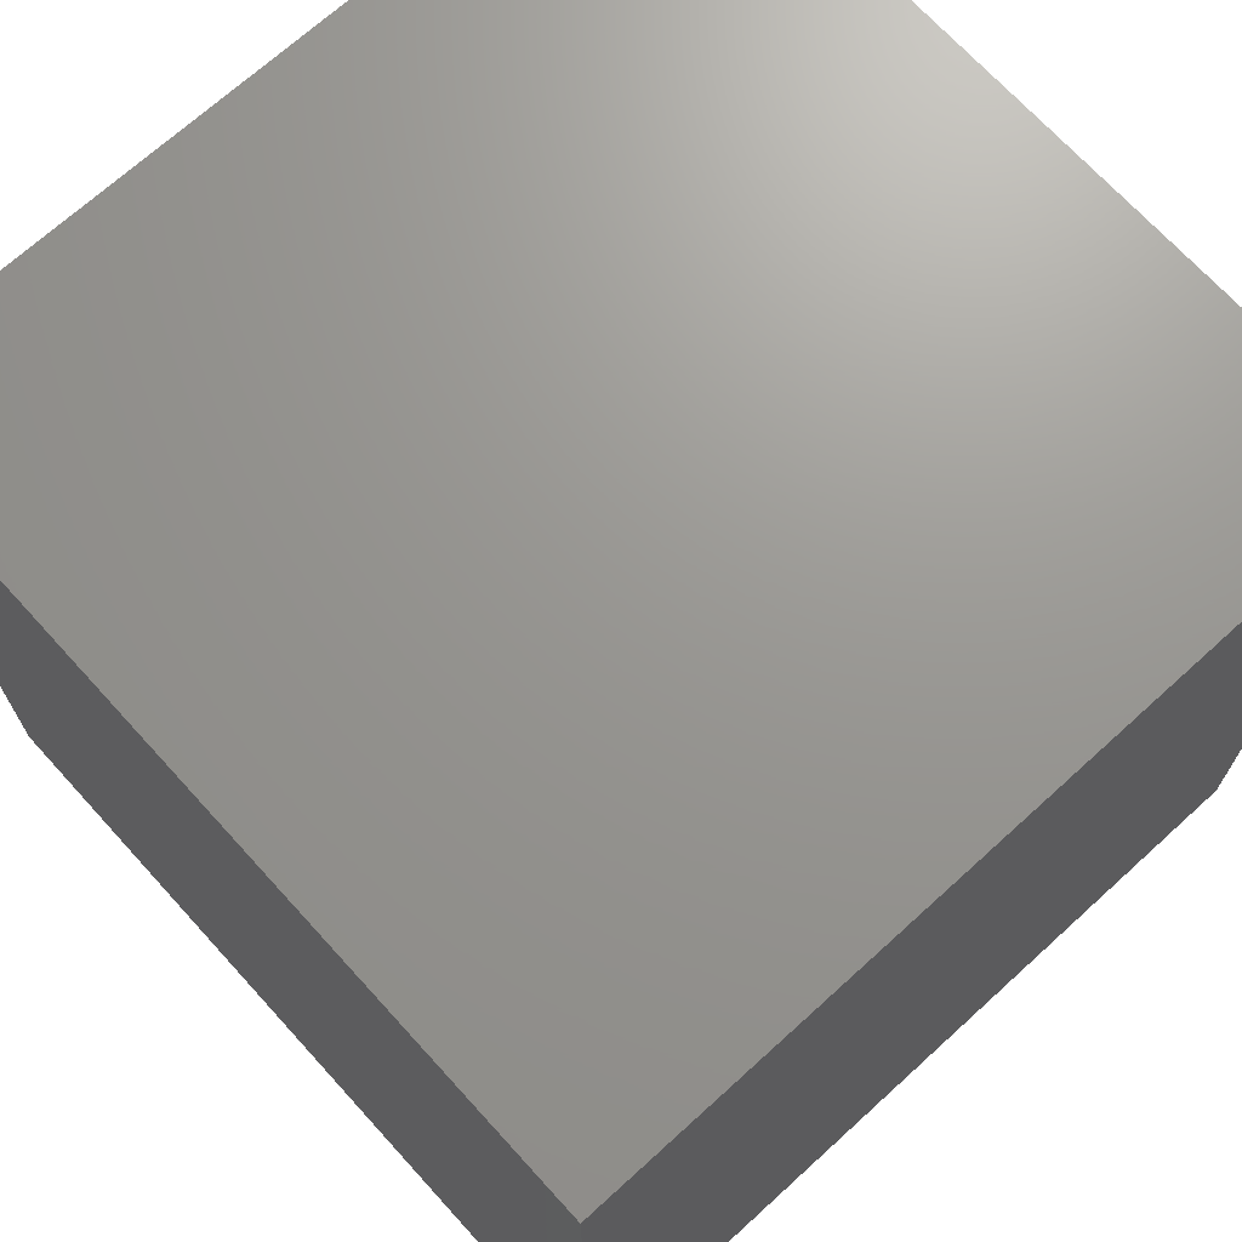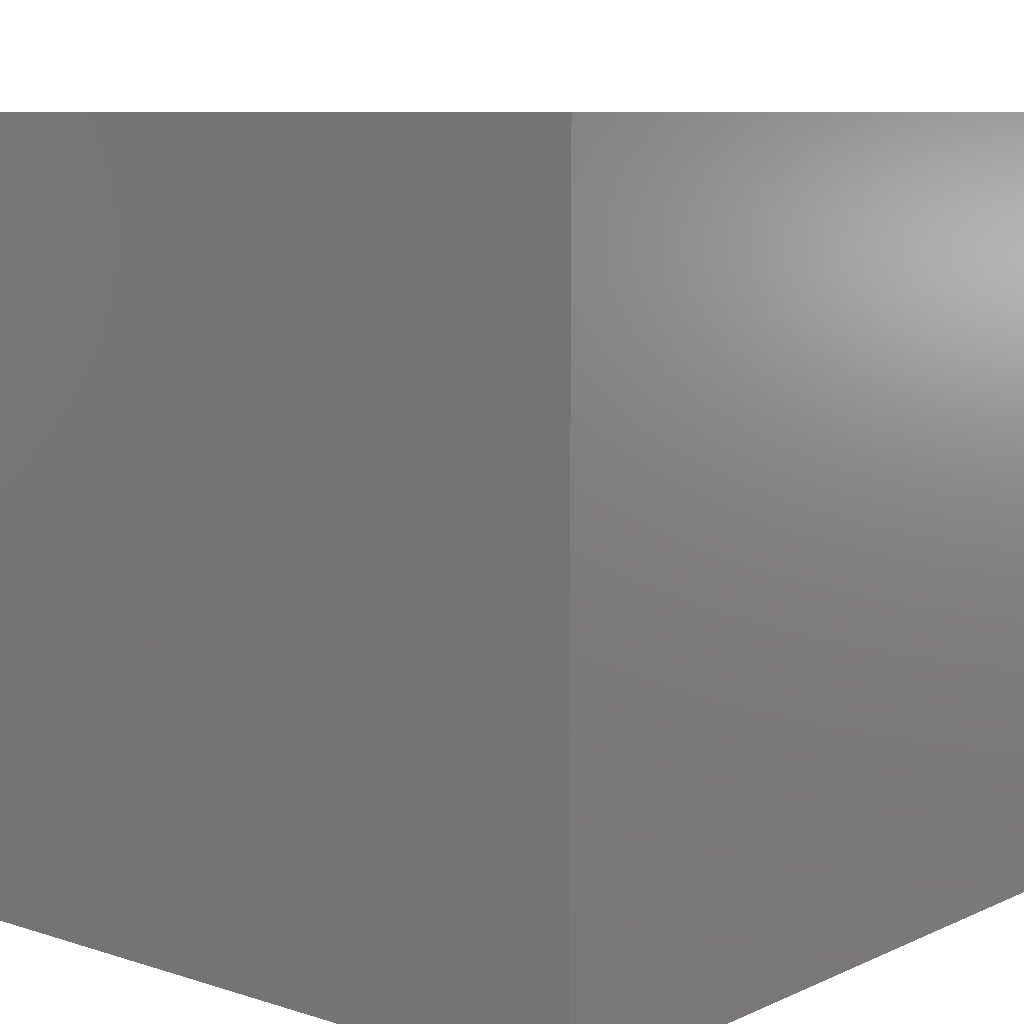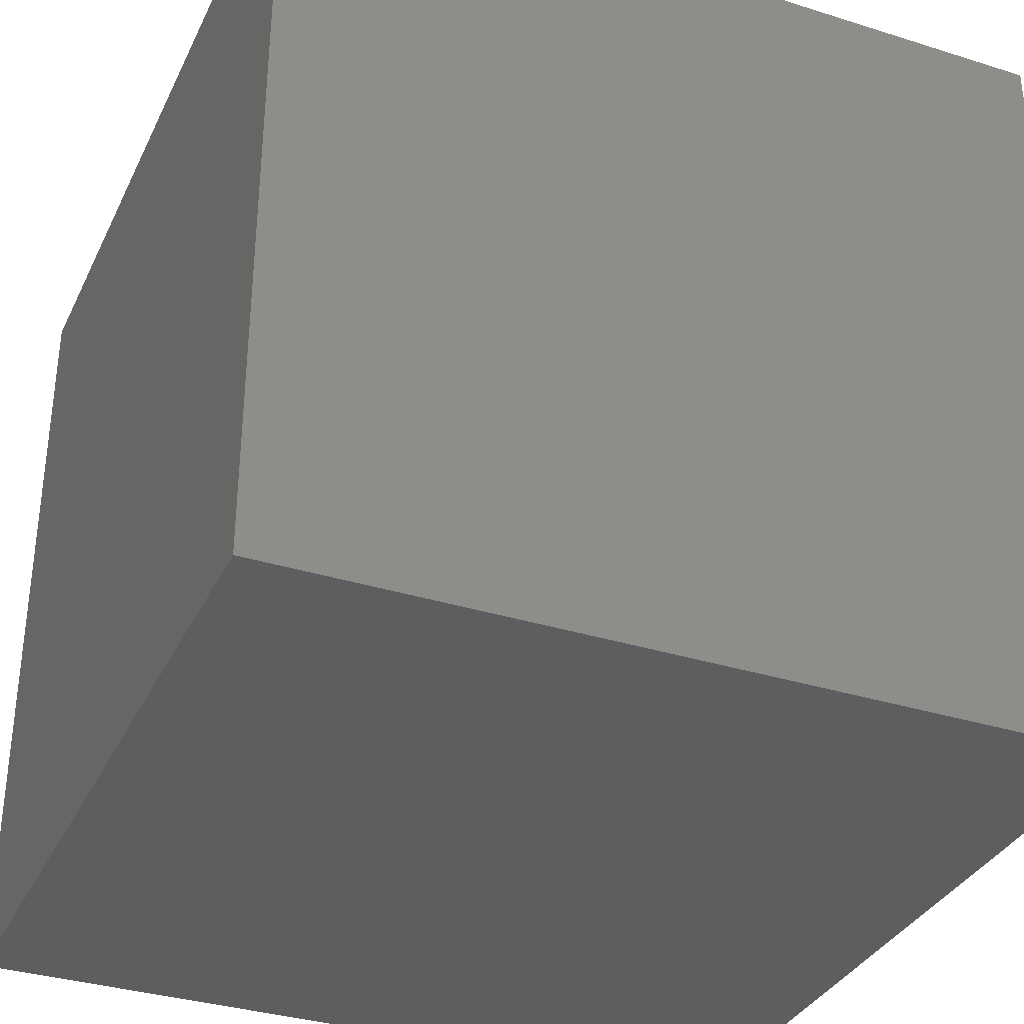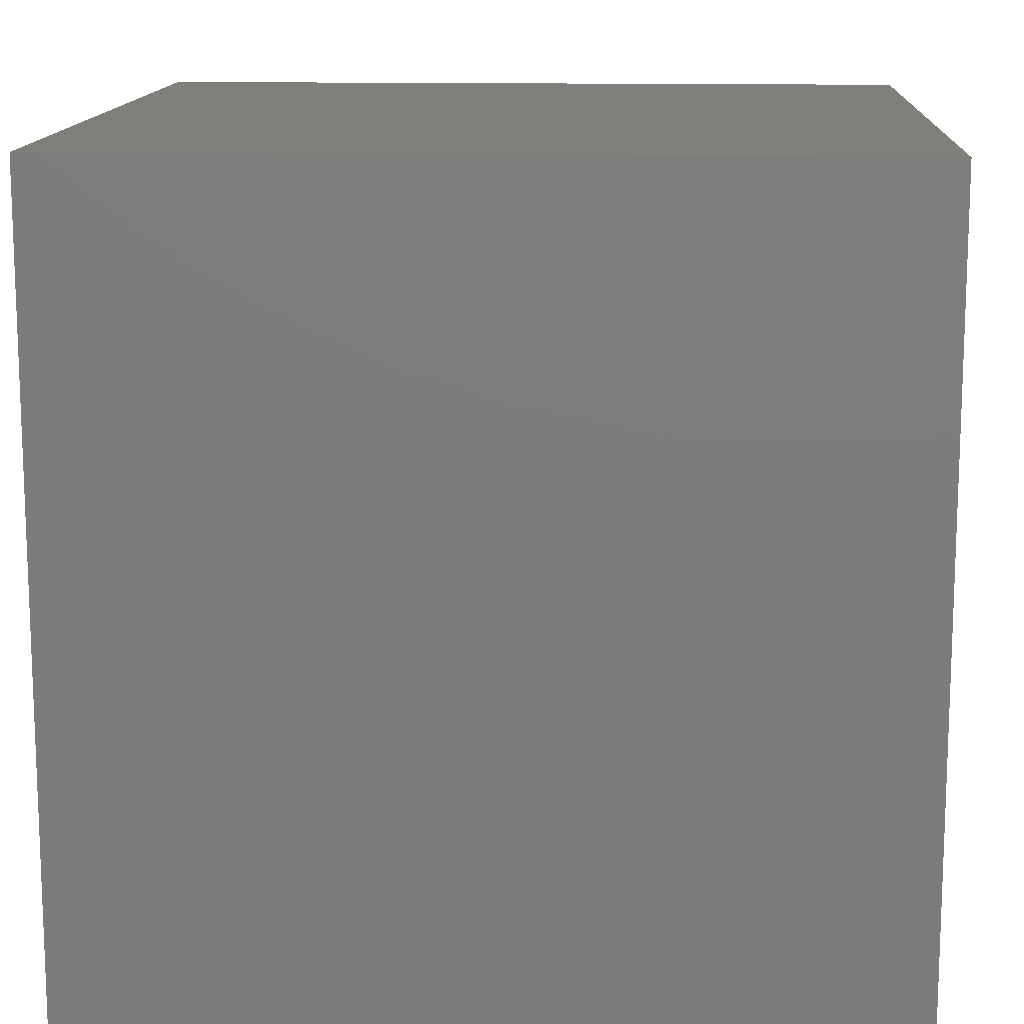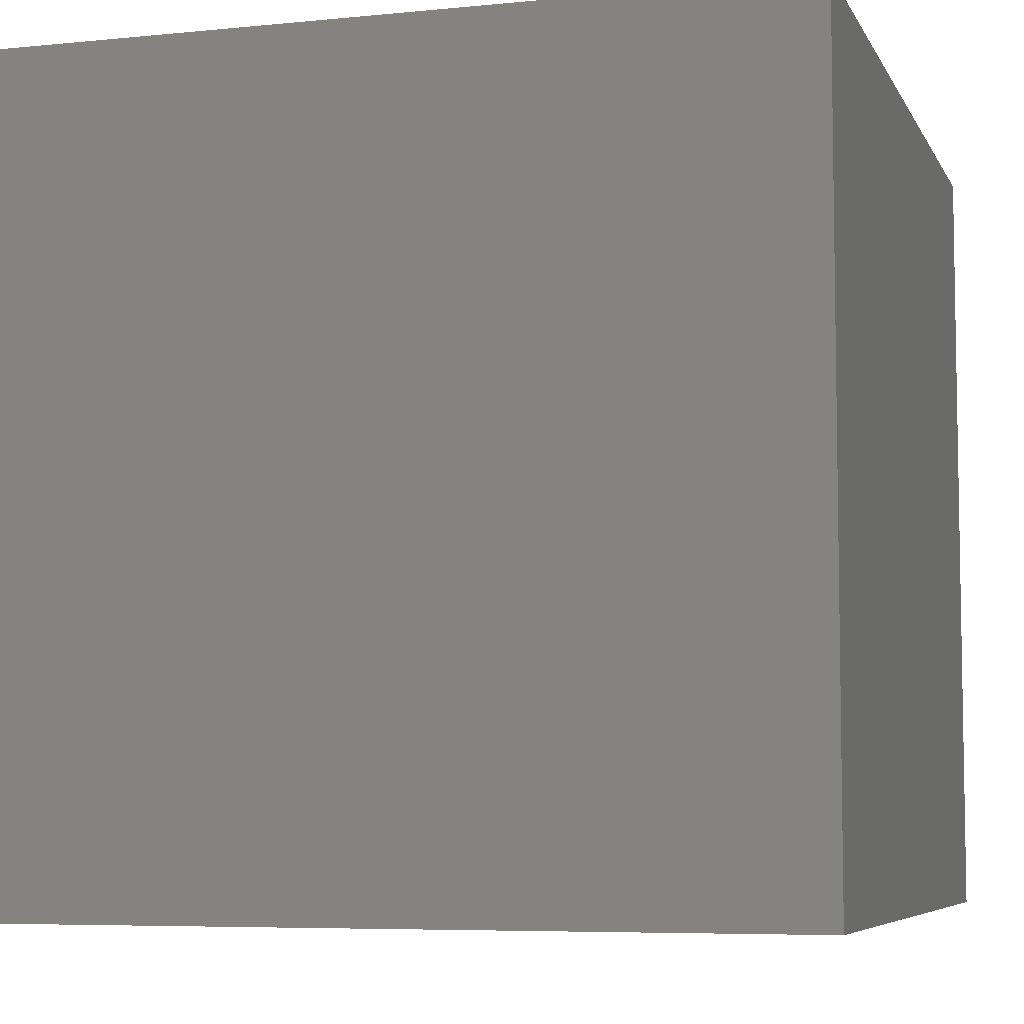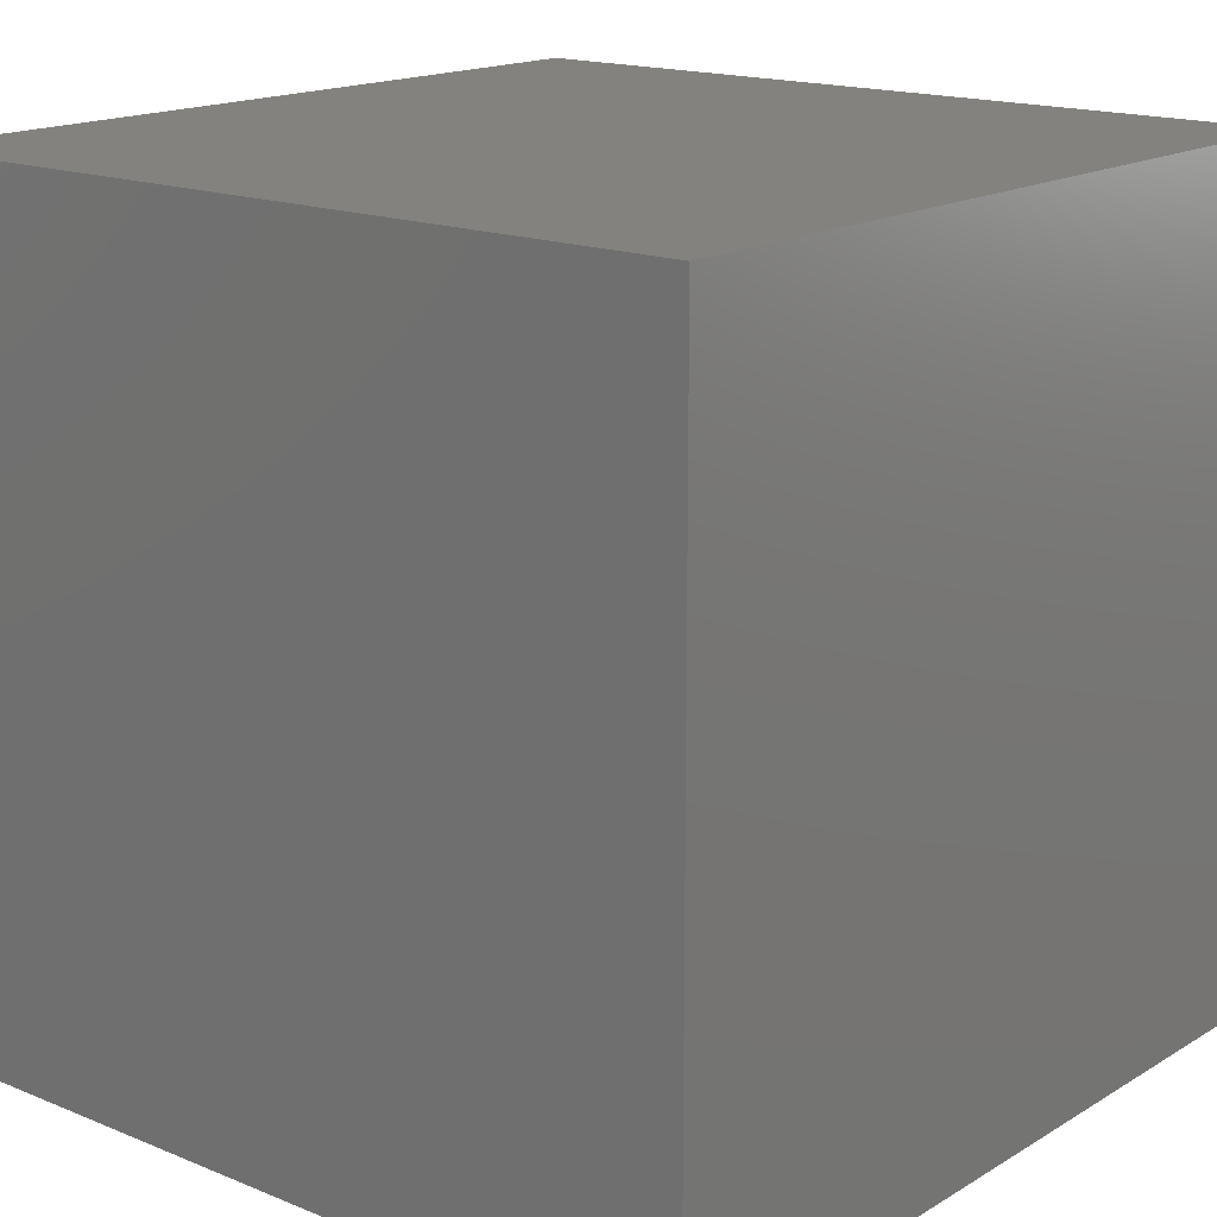
<metadata>
{"format":"stl","ext":"stl","renderer":"f3d","projection":"perspective","resolution":1024,"background":"white","views":[{"elev":70.2,"azim":137.7,"up":"+Z"},{"elev":8.6,"azim":-139.7,"up":"+Z"},{"elev":-34.5,"azim":67.1,"up":"+Y"},{"elev":13.4,"azim":93.1,"up":"+Y"},{"elev":-6.4,"azim":-73.3,"up":"+Z"},{"elev":16.5,"azim":-140.3,"up":"+Z"}]}
</metadata>
<code>
# stl→obj: 8 verts, 12 faces
v 3 0 9
v 2 0 9
v 3 -1 9
v 2 -1 9
v 3 -1 8
v 2 -1 8
v 3 0 8
v 2 0 8
f 1 2 3
f 3 2 4
f 5 6 7
f 7 6 8
f 4 6 3
f 3 6 5
f 2 8 4
f 4 8 6
f 1 7 2
f 2 7 8
f 3 5 1
f 1 5 7

</code>
